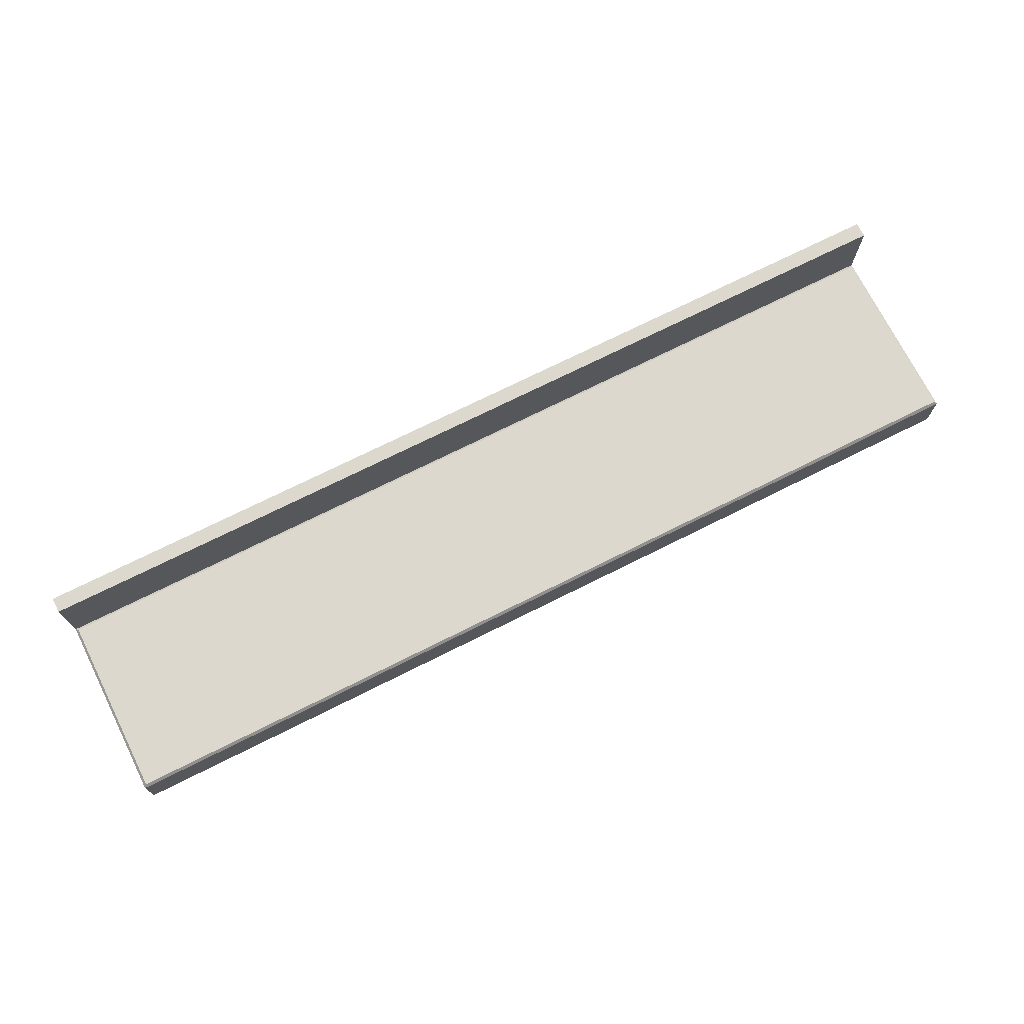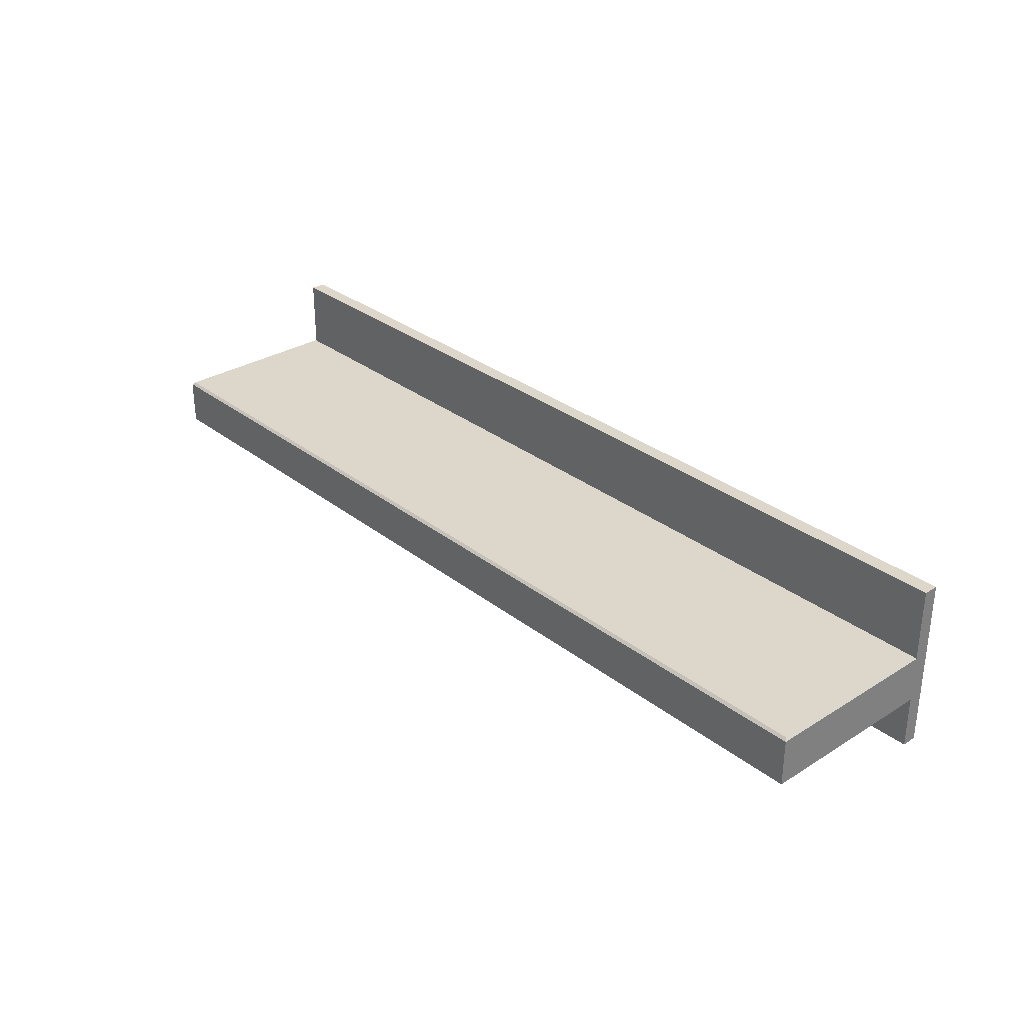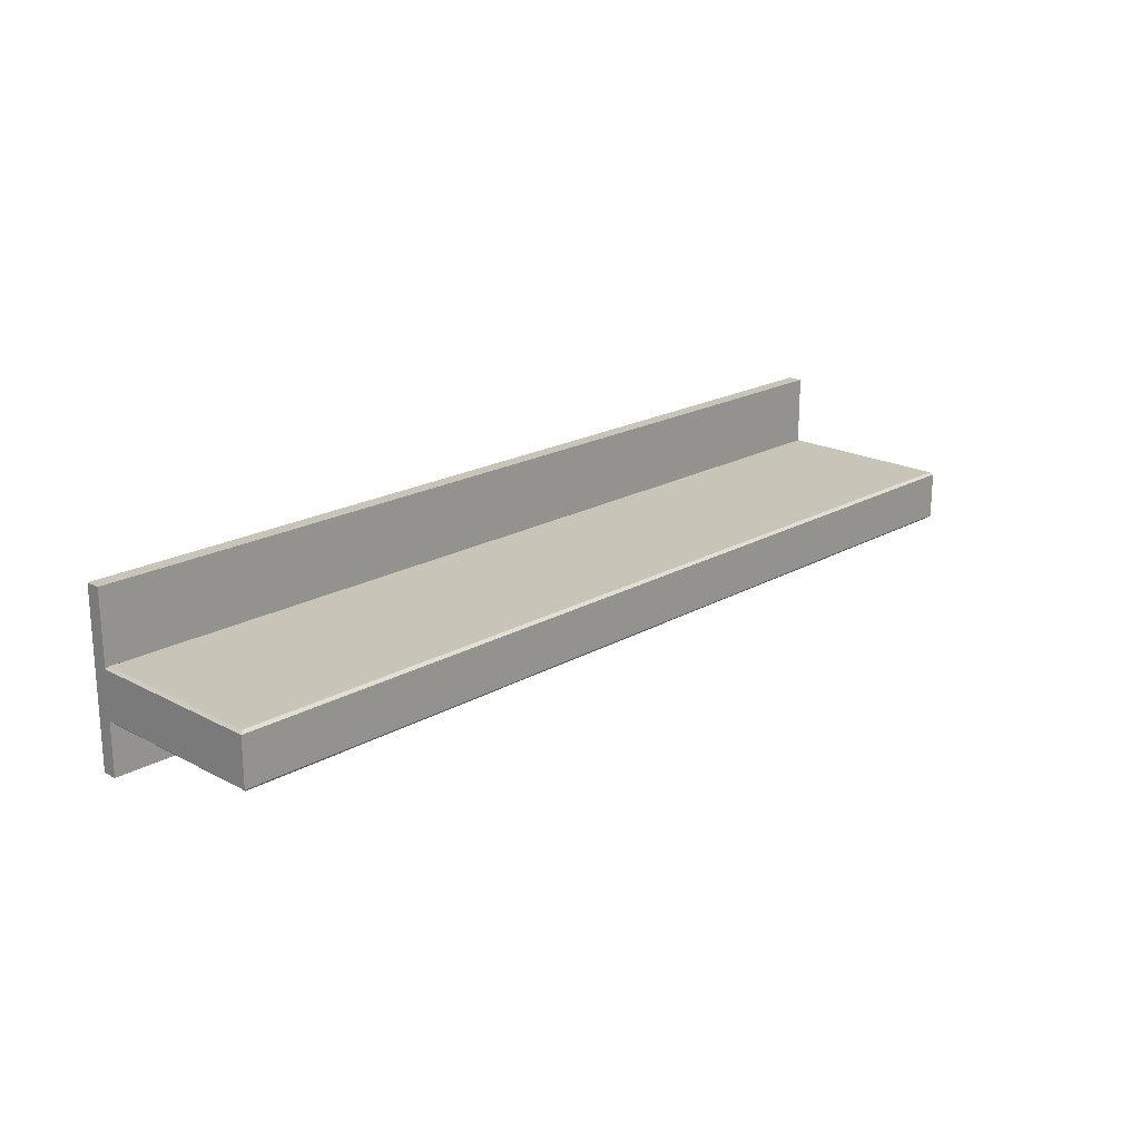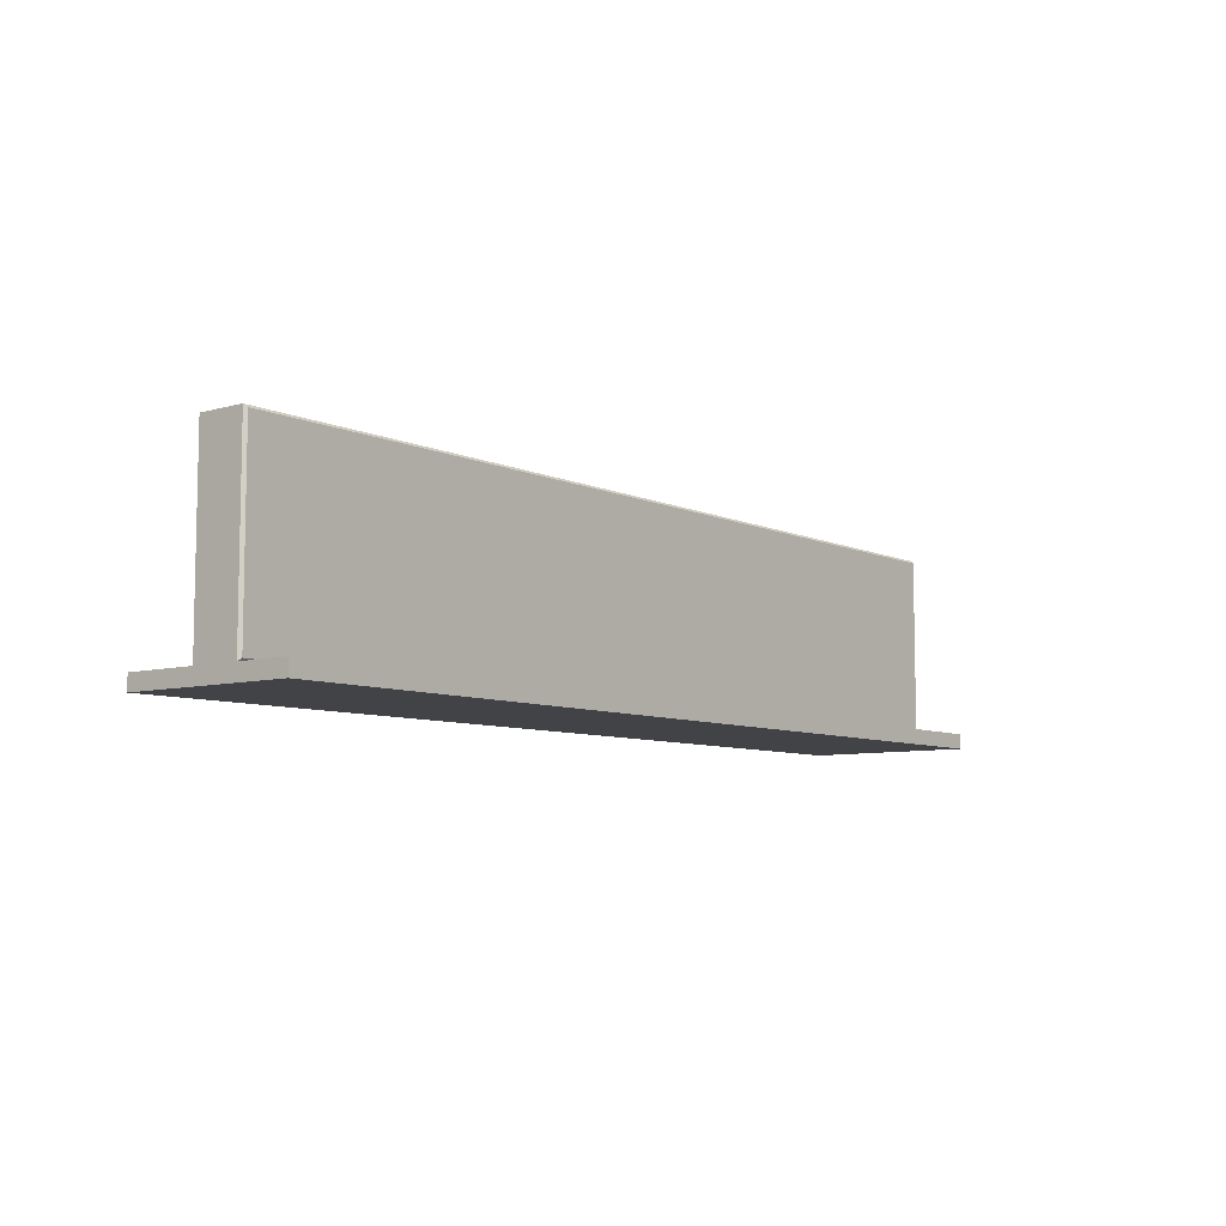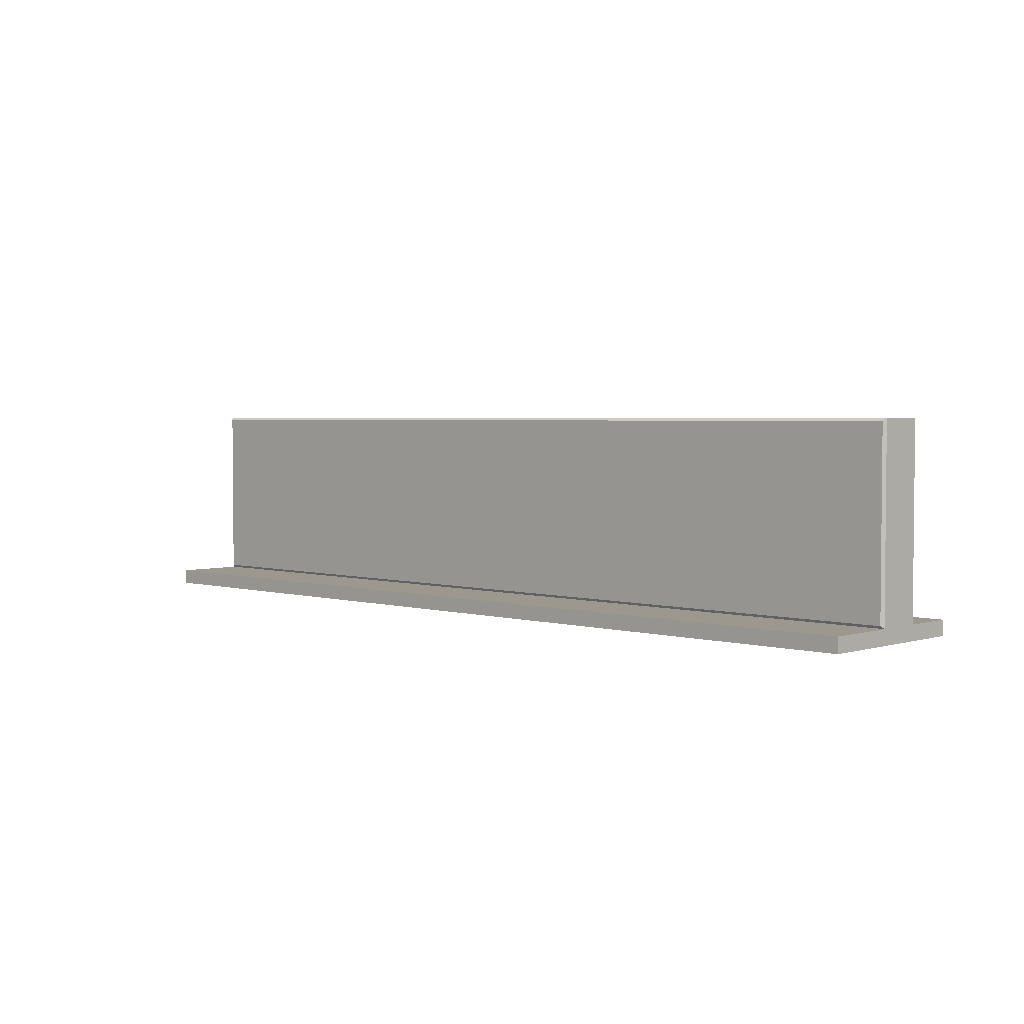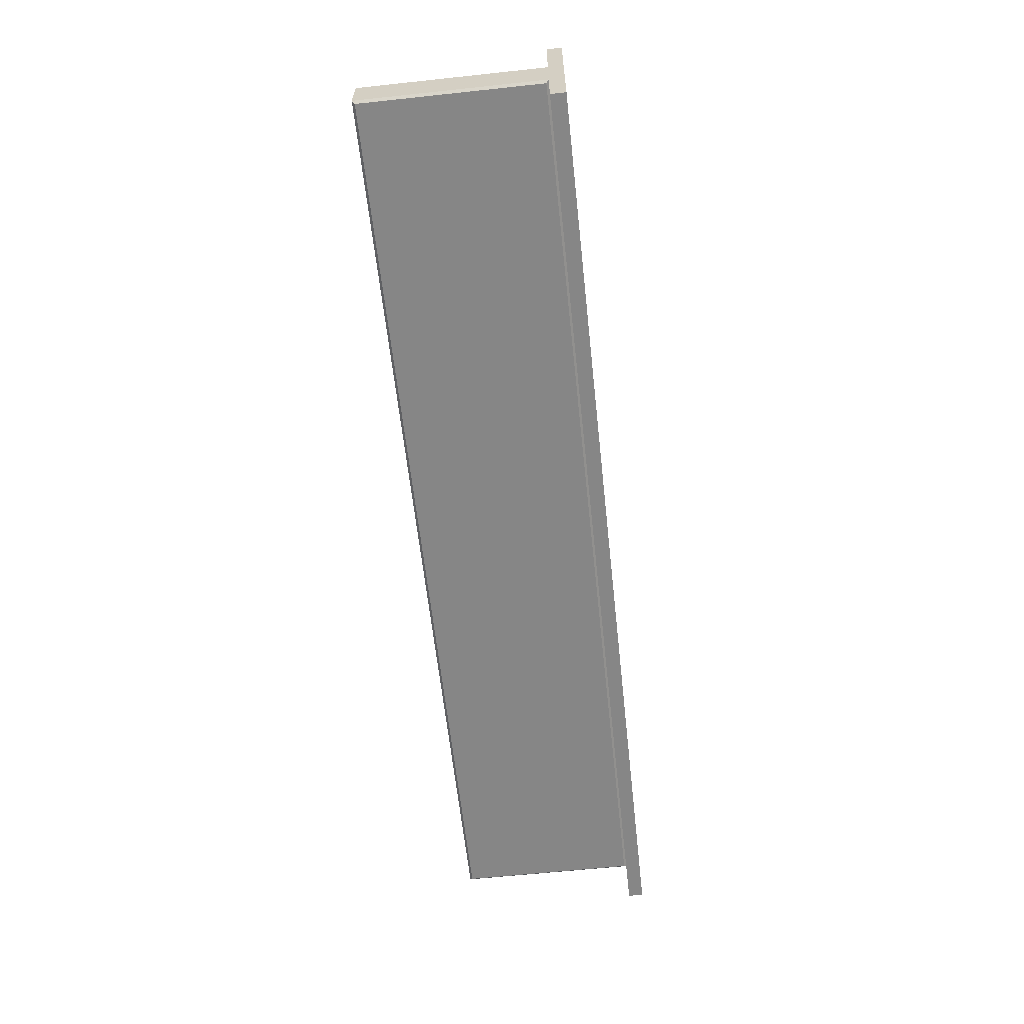
<metadata>
{"format":"obj","ext":"obj","renderer":"f3d","projection":"perspective","resolution":1024,"background":"white","views":[{"elev":72.3,"azim":-26.6,"up":"+Y"},{"elev":30.6,"azim":48.1,"up":"+Y"},{"elev":20.1,"azim":-46.0,"up":"+Y"},{"elev":-7.5,"azim":-51.5,"up":"+Z"},{"elev":3.1,"azim":-136.2,"up":"+Z"},{"elev":-62.1,"azim":96.2,"up":"+Y"}]}
</metadata>
<code>
v -172.8 289.1 0
v 172.8 289.1 0
v -172.8 289.1 5.582
v 172.8 289.1 5.582
v -172.8 353.1 5.582
v 172.8 353.1 5.582
v -172.8 353.1 0
v 172.8 353.1 0
v 0 289.1 5.582
v 0 353.1 5.582
v 0 353.1 0
v 0 289.1 0
v -171.8 307.8 73.23
v -172.8 308.7 74.2
v 0 307.8 73.23
v 0 308.7 74.2
v -172.8 326.1 74.2
v -171.8 327.1 73.23
v 0 327.1 73.23
v 0 326.1 74.2
v -171.8 327.1 6.548
v -172.8 326.1 5.582
v 0 327.1 6.548
v 0 326.1 5.582
v -172.8 308.7 5.582
v -171.8 307.8 6.548
v 0 308.7 5.582
v 0 307.8 6.548
v 172.8 326.1 74.2
v 171.8 327.1 73.23
v 171.8 327.1 6.548
v 172.8 326.1 5.582
v 171.8 307.8 73.23
v 172.8 308.7 74.2
v 172.8 308.7 5.582
v 171.8 307.8 6.548
f 1 12 9 3
f 3 9 10 5
f 5 10 11 7
f 7 11 12 1
f 2 8 6 4
f 7 1 3 5
f 9 4 6 10
f 11 10 6 8
f 12 11 8 2
f 9 12 2 4
f 13 14 25 26
f 14 13 15 16
f 16 15 33 34
f 17 18 21 22
f 18 17 20 19
f 19 20 29 30
f 22 21 23 24
f 24 23 31 32
f 26 25 27 28
f 28 27 35 36
f 30 29 32 31
f 34 33 36 35
f 14 16 20 17
f 18 19 23 21
f 22 24 27 25
f 26 28 15 13
f 34 35 32 29
f 25 14 17 22
f 19 30 31 23
f 27 24 32 35
f 15 28 36 33
f 20 16 34 29

</code>
